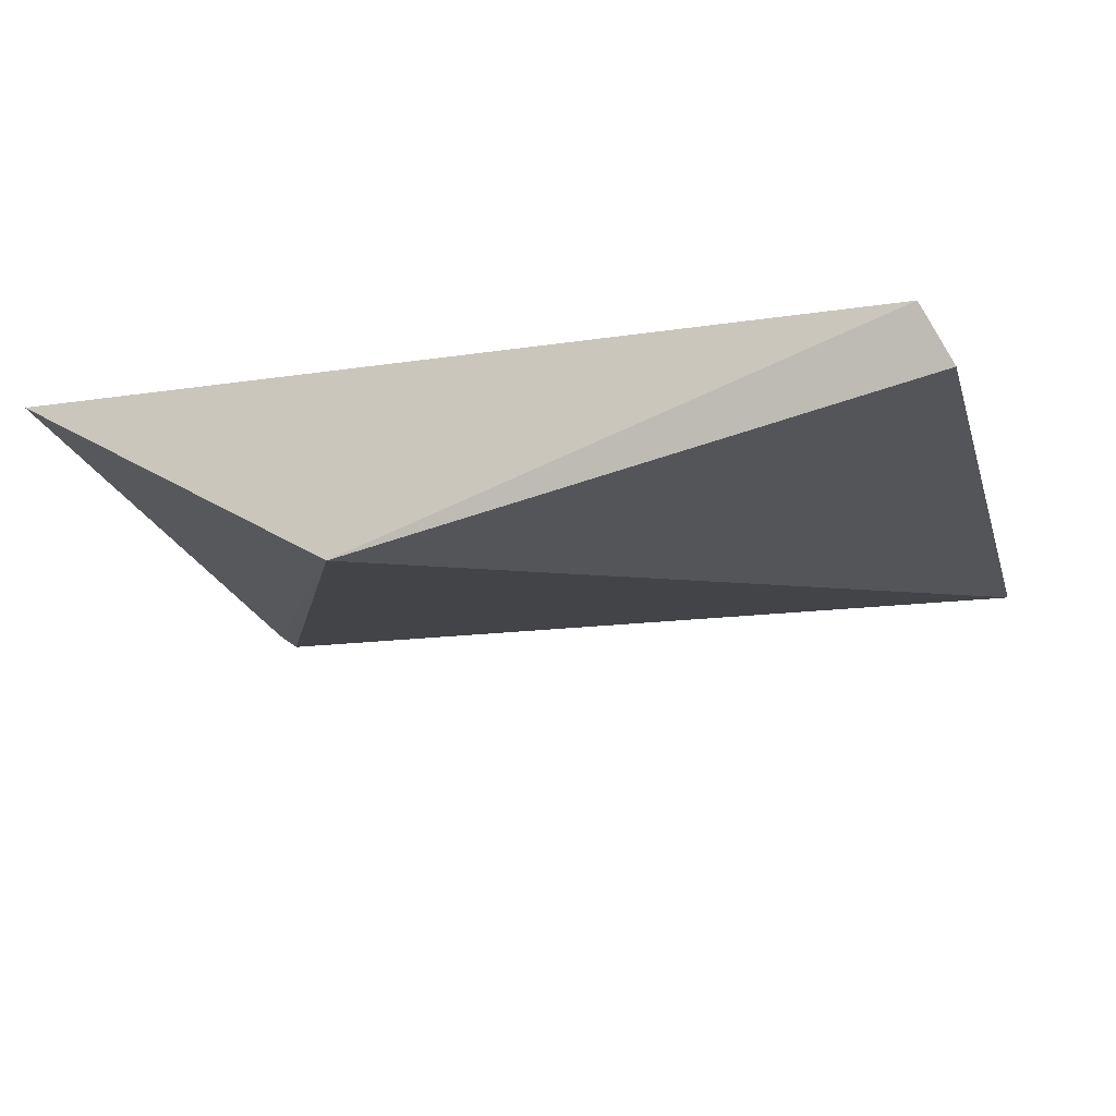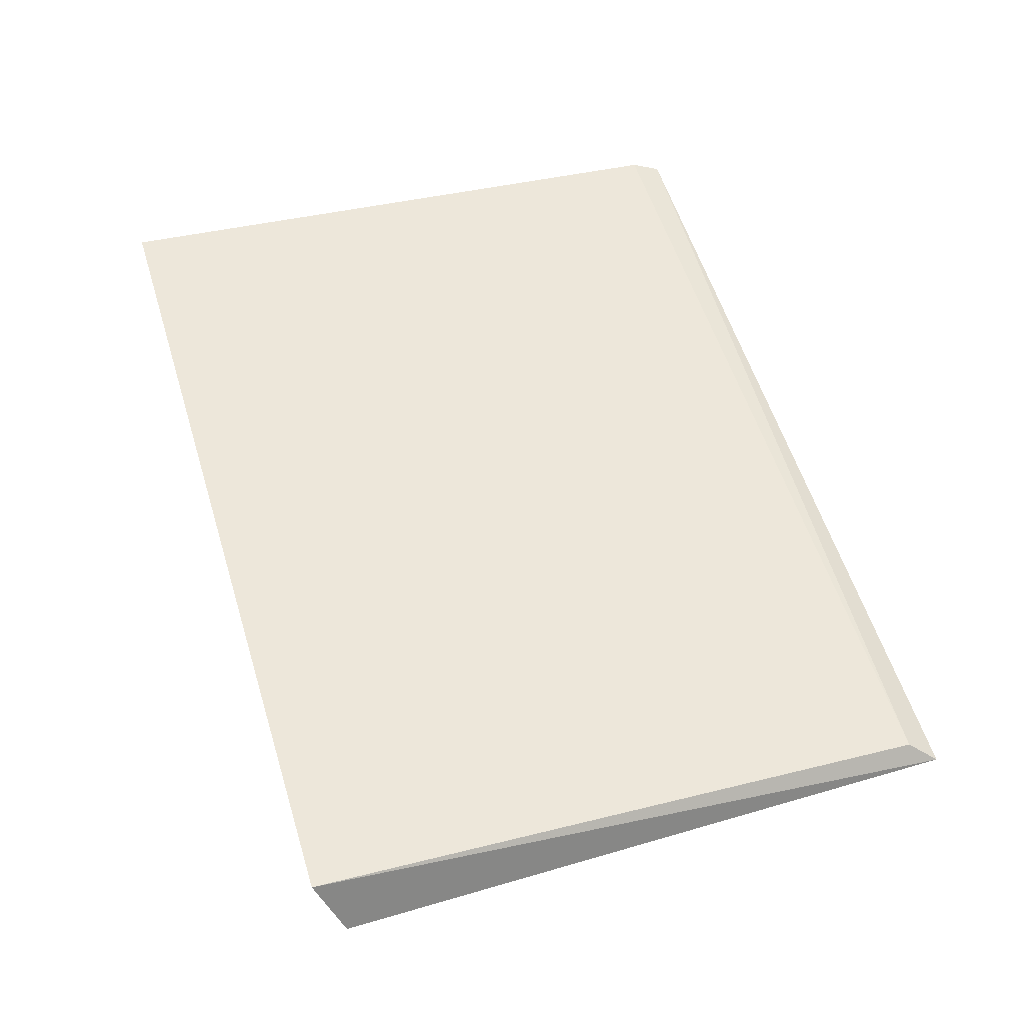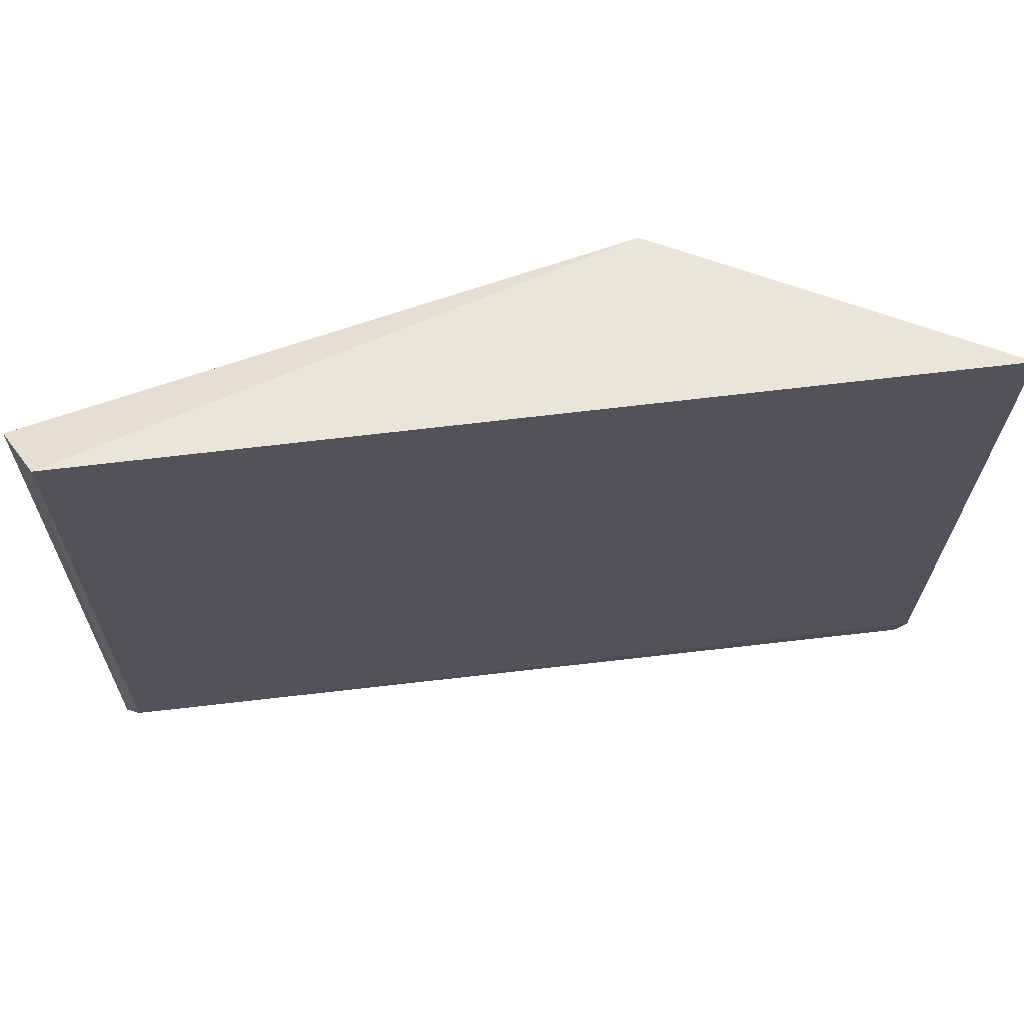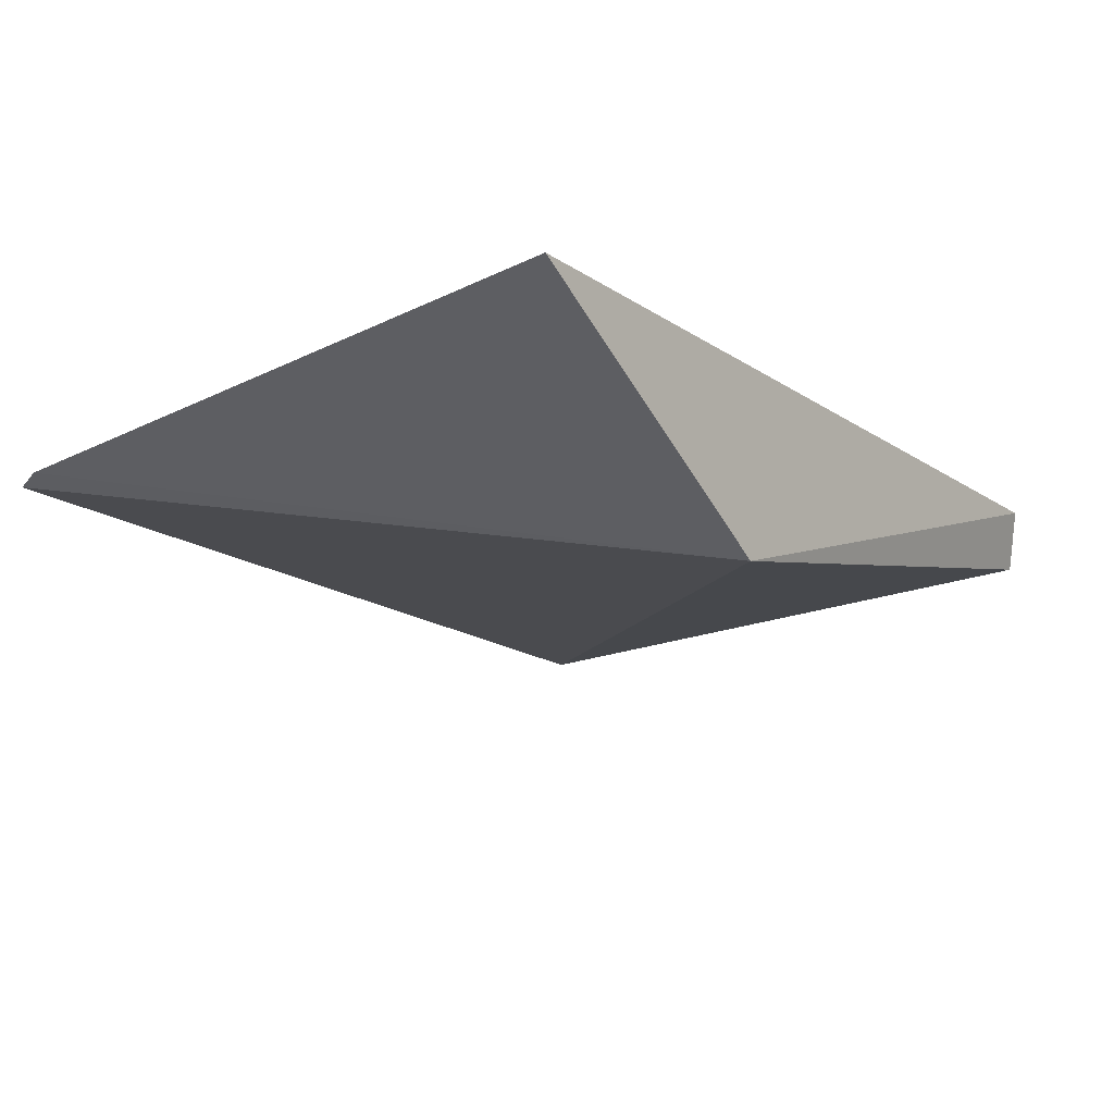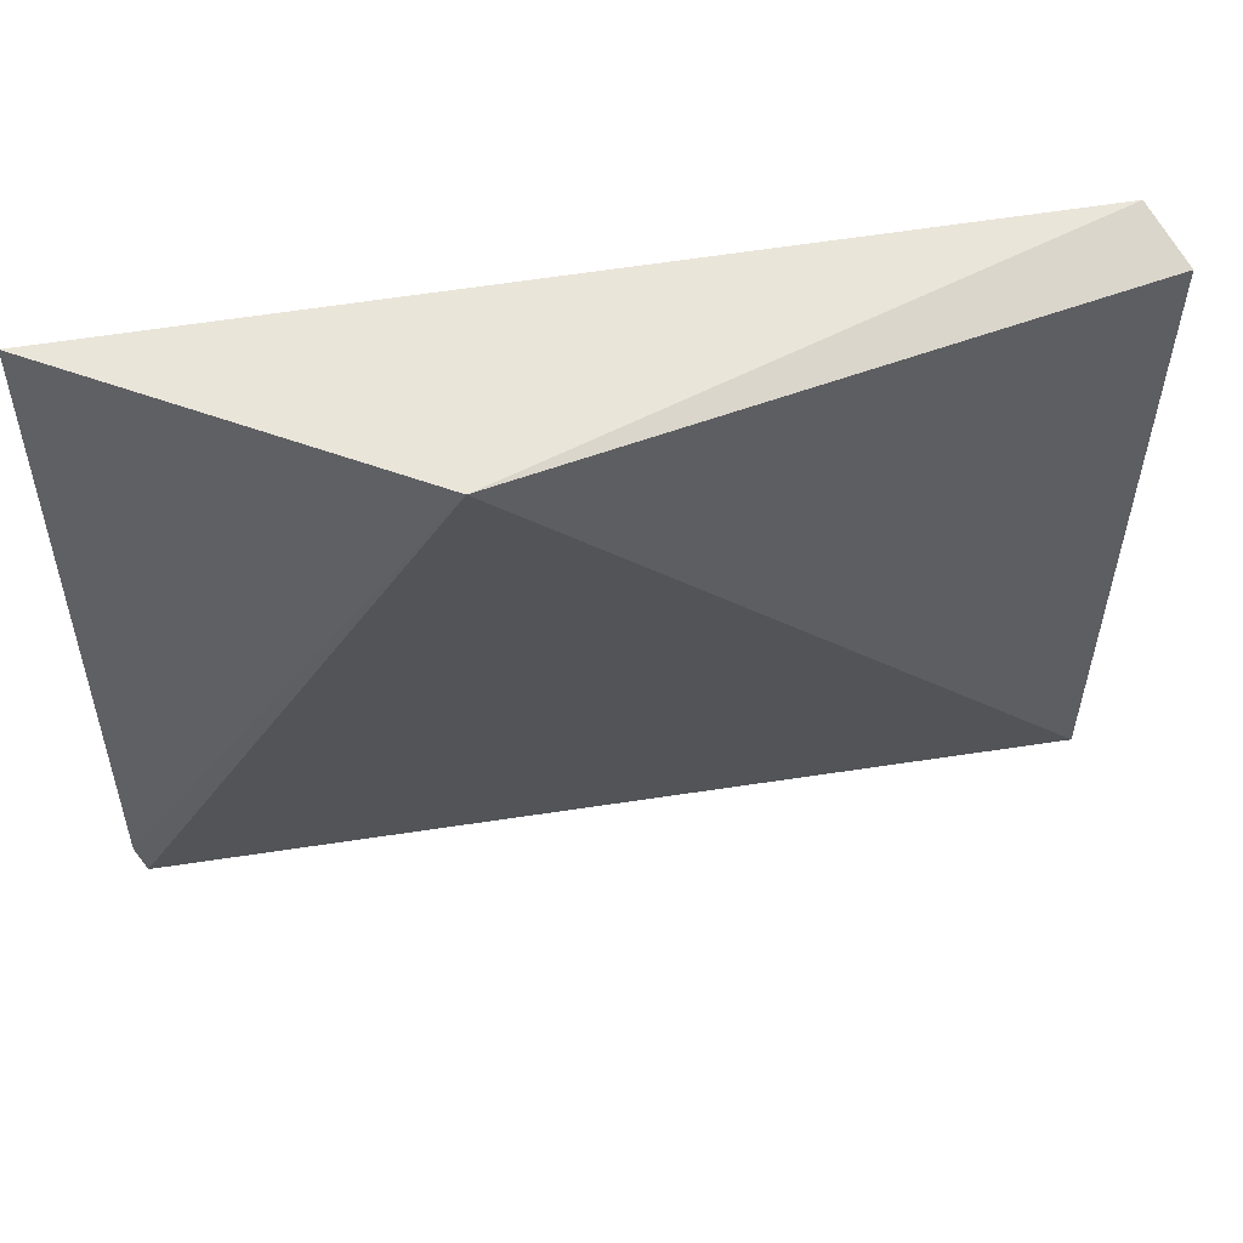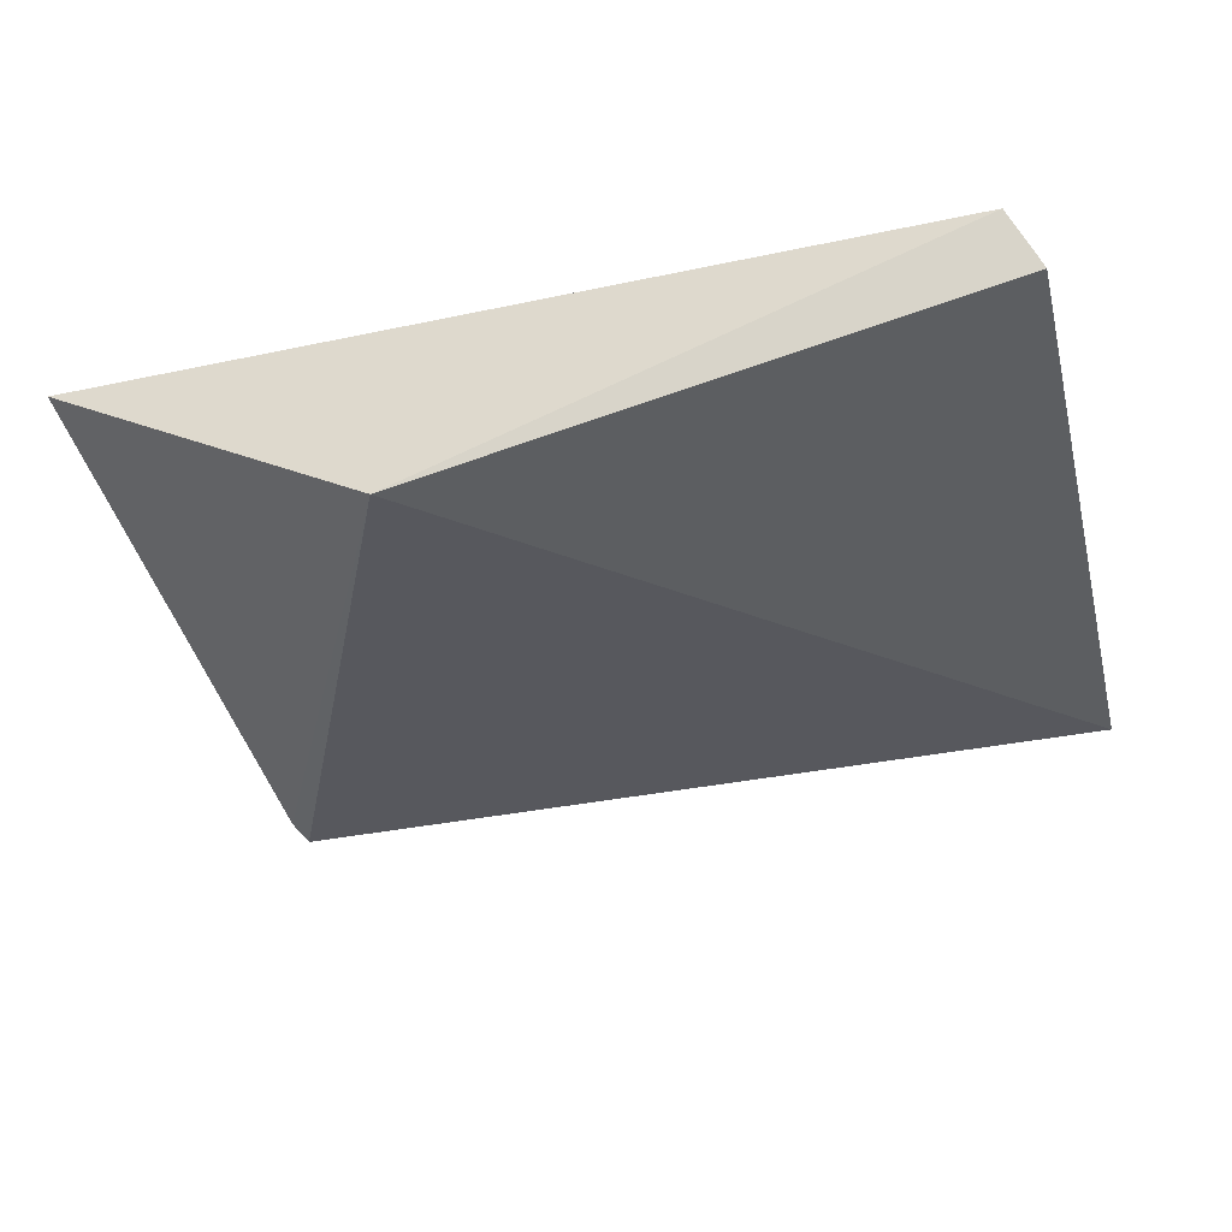
<metadata>
{"format":"obj","ext":"obj","renderer":"f3d","projection":"perspective","resolution":1024,"background":"white","views":[{"elev":-18.3,"azim":-163.7,"up":"+Z"},{"elev":55.6,"azim":-107.0,"up":"+Z"},{"elev":60.9,"azim":-7.3,"up":"+Y"},{"elev":-16.6,"azim":127.4,"up":"+Z"},{"elev":55.1,"azim":170.0,"up":"+Y"},{"elev":-39.0,"azim":-165.1,"up":"+Z"}]}
</metadata>
<code>
v 0.01995 0.007574 0.0277
v 0.02039 0.008917 0.02804
v -0.02109 0.008902 0.02803
v -0.02101 0.03895 0.03076
v 0.00511 0.03842 0.02203
v 0.02031 0.03897 0.03076
v -0.02188 0.007611 0.02716
v -0.02232 0.03783 0.0281
f 1 2 3
f 5 2 1
f 6 5 4
f 6 2 5
f 6 3 2
f 6 4 3
f 7 5 1
f 7 1 3
f 7 3 4
f 8 7 4
f 8 4 5
f 8 5 7

</code>
